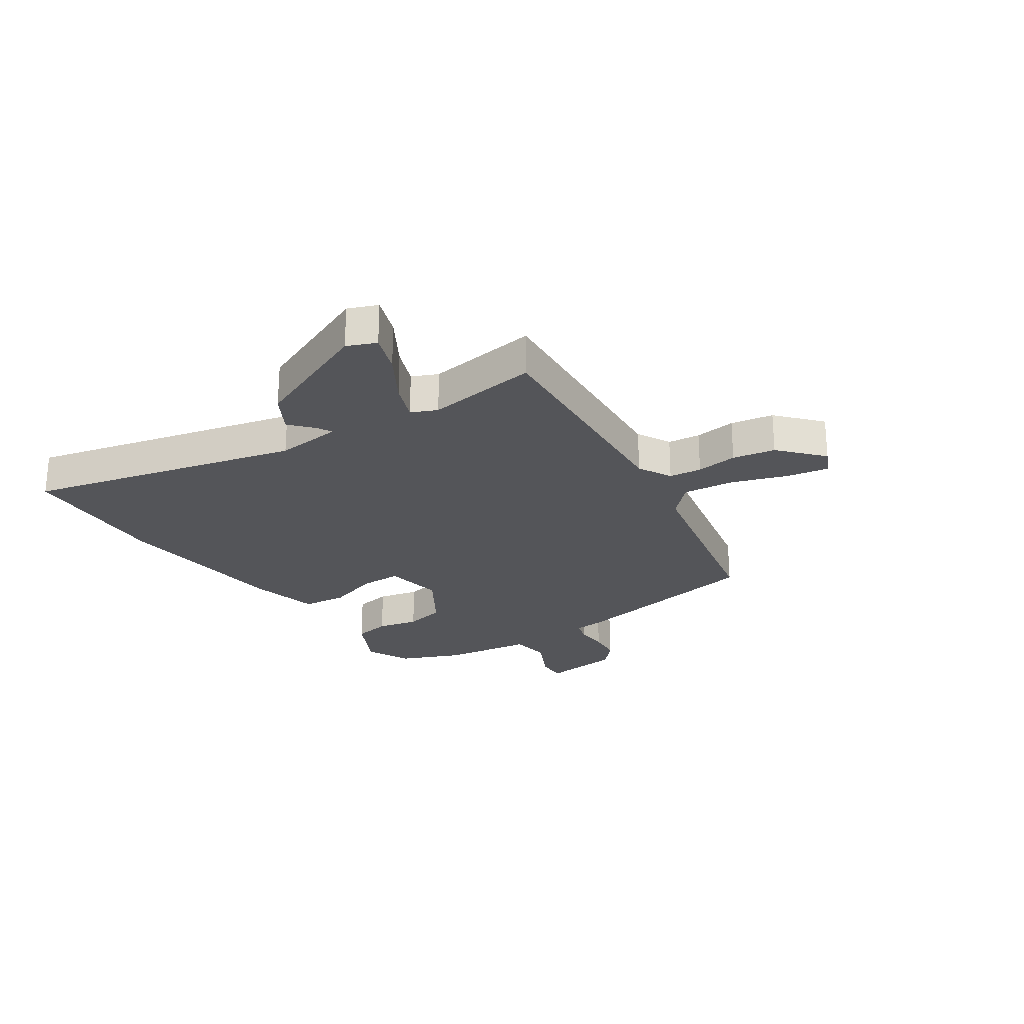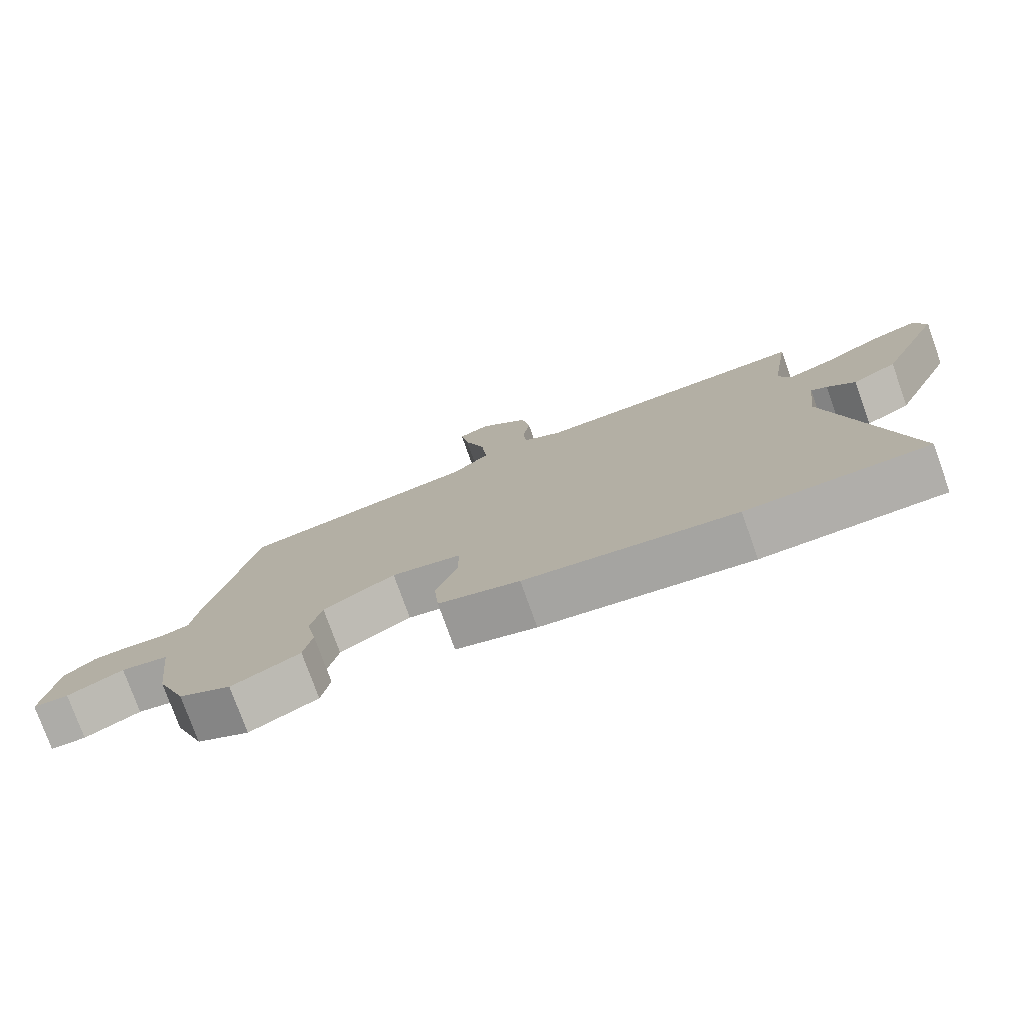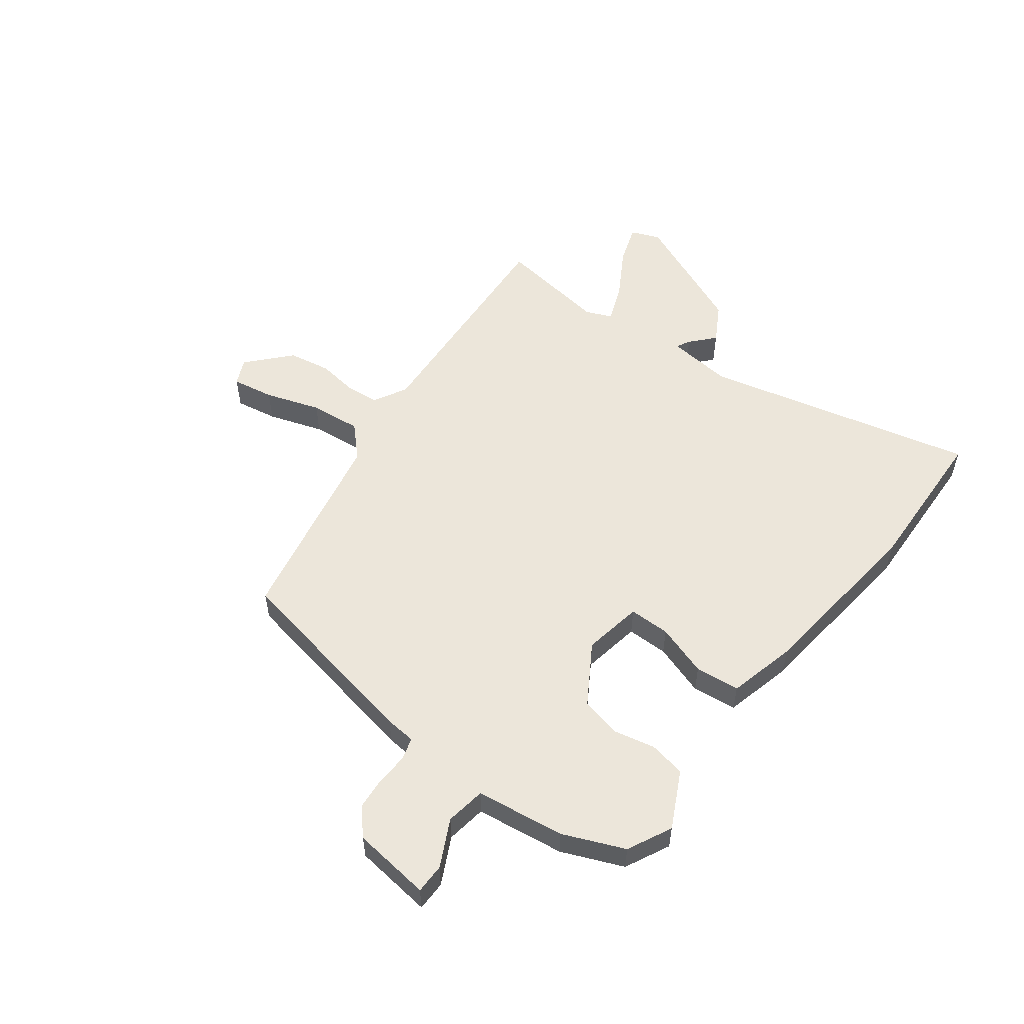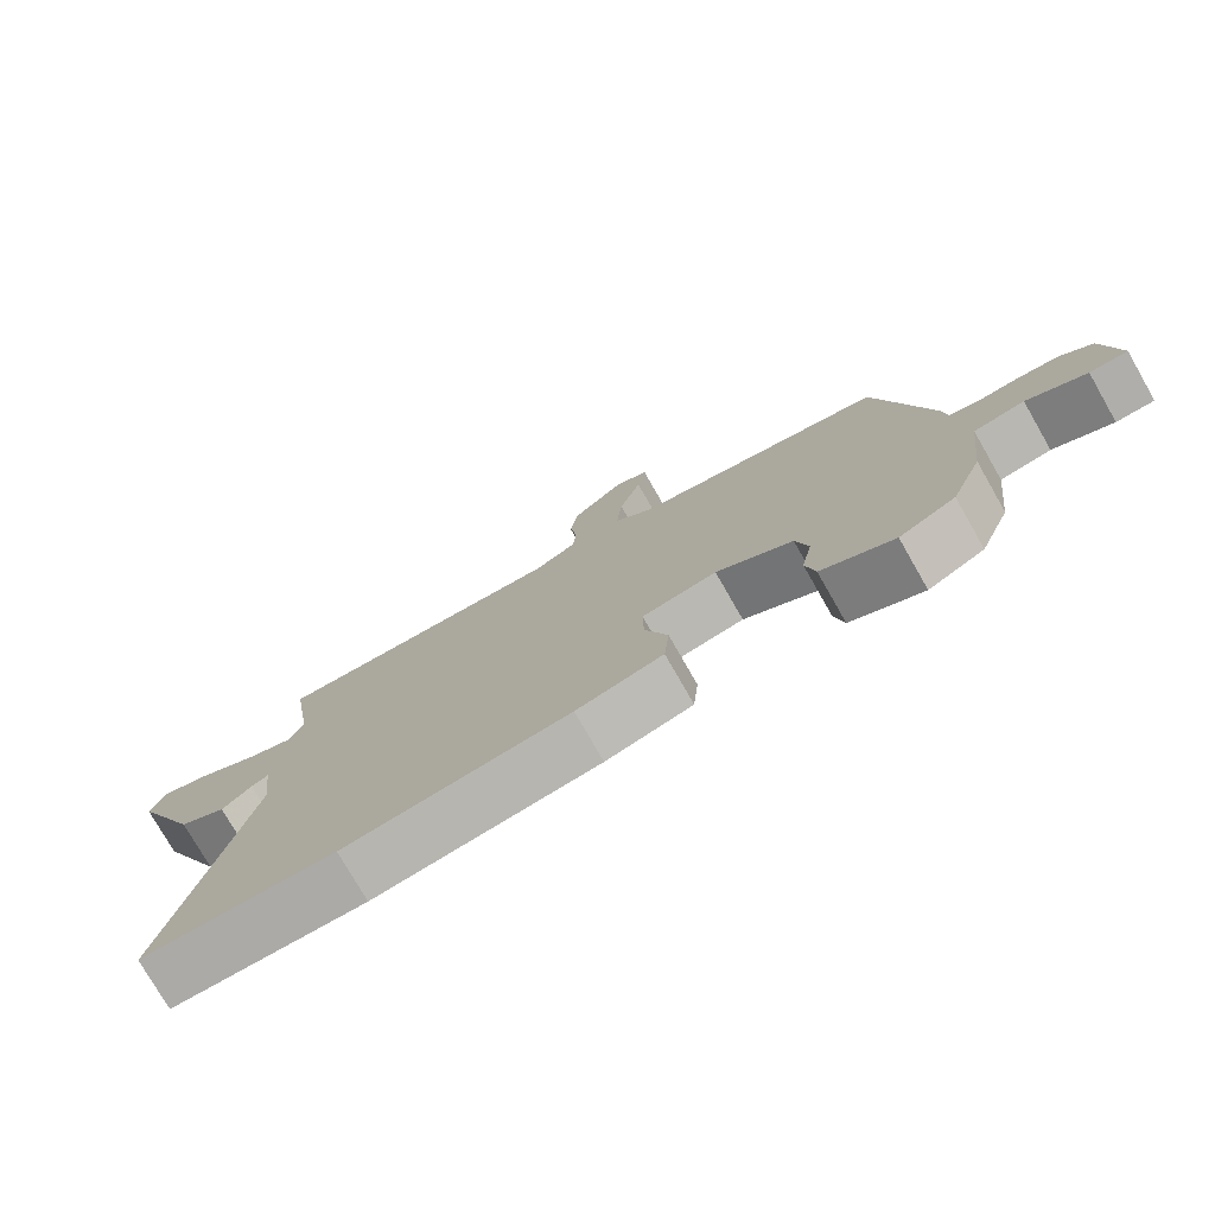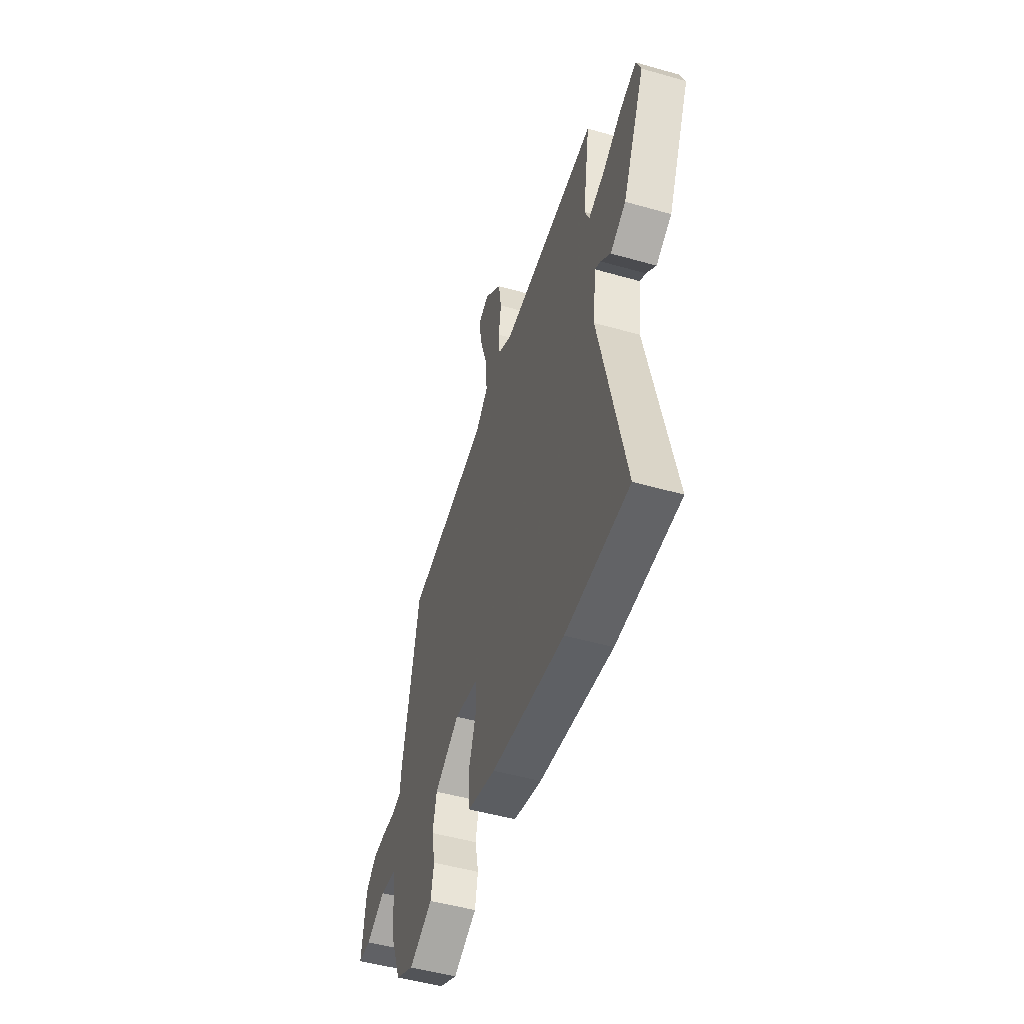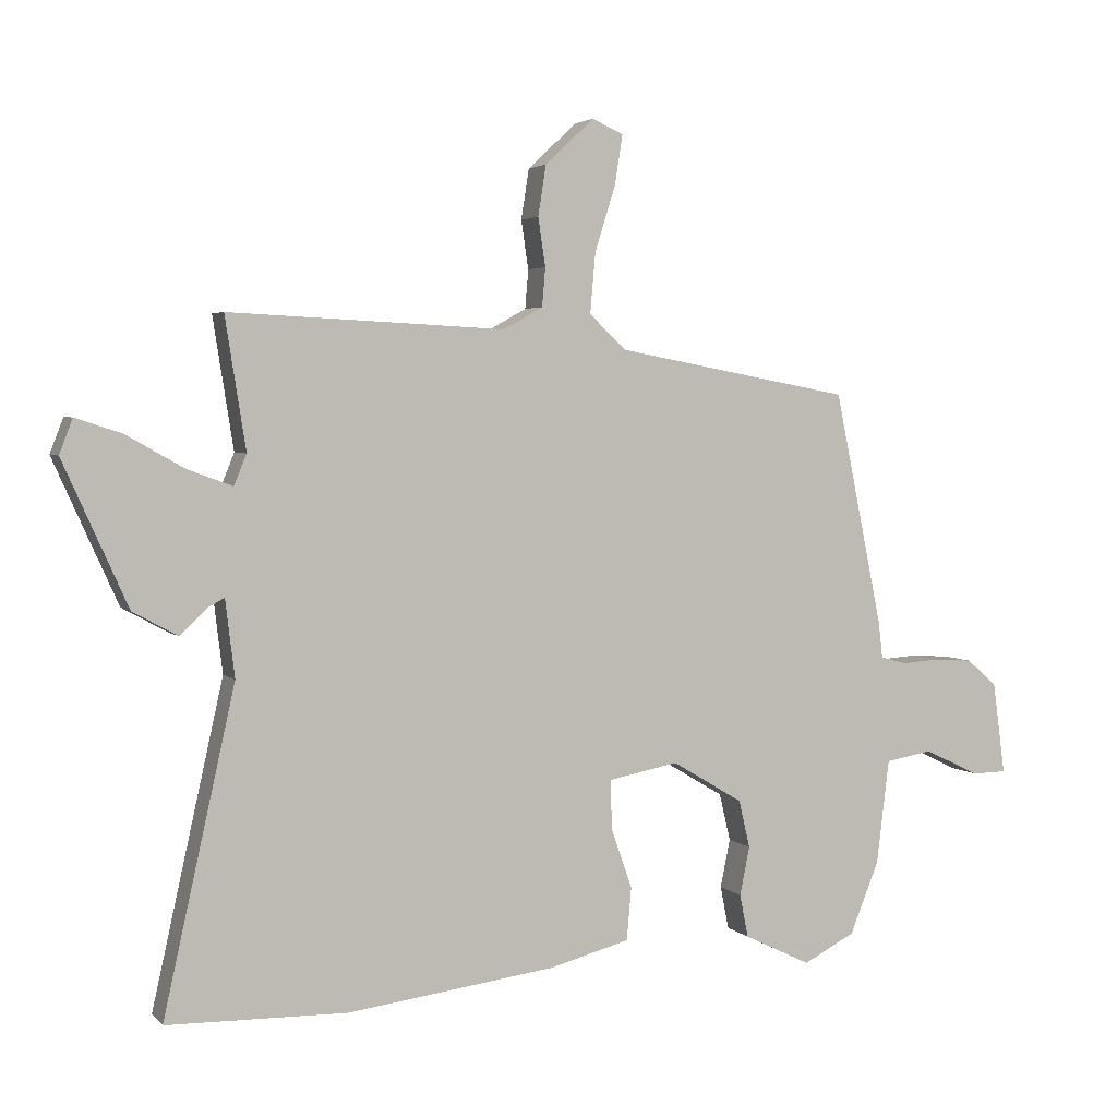
<metadata>
{"format":"obj","ext":"obj","renderer":"f3d","projection":"perspective","resolution":1024,"background":"white","views":[{"elev":-24.7,"azim":-57.3,"up":"+Y"},{"elev":-77.2,"azim":-160.3,"up":"+Z"},{"elev":54.5,"azim":126.2,"up":"+Y"},{"elev":-76.9,"azim":29.8,"up":"+Z"},{"elev":-49.7,"azim":-107.5,"up":"+Z"},{"elev":3.5,"azim":-21.5,"up":"+Z"}]}
</metadata>
<code>
v -0.333 0.07 -0.504
v -0.604 0.07 -0.498
v -0.496 0.07 -0.015
v -0.51 0.07 0.101
v -0.534 0.07 0.088
v -0.576 0.07 0.049
v -0.643 0.07 0.086
v -0.74 0.07 0.302
v -0.72 0.07 0.354
v -0.65 0.07 0.331
v -0.564 0.07 0.282
v -0.496 0.07 0.257
v -0.477 0.07 0.303
v -0.508 0.07 0.5
v -0.319 0.07 0.491
v -0.092 0.07 0.48
v -0.033 0.07 0.513
v -0.028 0.07 0.571
v -0.039 0.07 0.644
v -0.027 0.07 0.72
v 0.047 0.07 0.789
v 0.094 0.07 0.768
v 0.082 0.07 0.693
v 0.051 0.07 0.595
v 0.043 0.07 0.504
v 0.098 0.07 0.452
v 0.454 0.07 0.386
v 0.527 0.07 0.033
v 0.533 0.07 -0.021
v 0.572 0.07 -0.032
v 0.629 0.07 -0.028
v 0.688 0.07 -0.032
v 0.734 0.07 -0.072
v 0.753 0.07 -0.211
v 0.7 0.07 -0.212
v 0.617 0.07 -0.172
v 0.546 0.07 -0.184
v 0.527 0.07 -0.342
v 0.483 0.07 -0.451
v 0.405 0.07 -0.491
v 0.304 0.07 -0.442
v 0.291 0.07 -0.377
v 0.306 0.07 -0.304
v 0.289 0.07 -0.232
v 0.182 0.07 -0.168
v 0.077 0.07 -0.188
v 0.078 0.07 -0.261
v 0.11 0.07 -0.353
v 0.103 0.07 -0.432
v -0.018 0.07 -0.464
v -0.333 0 -0.504
v -0.604 0 -0.498
v -0.496 0 -0.015
v -0.51 0 0.101
v -0.534 0 0.088
v -0.576 0 0.049
v -0.643 0 0.086
v -0.74 0 0.302
v -0.72 0 0.354
v -0.65 0 0.331
v -0.564 0 0.282
v -0.496 0 0.257
v -0.477 0 0.303
v -0.508 0 0.5
v -0.319 0 0.491
v -0.092 0 0.48
v -0.033 0 0.513
v -0.028 0 0.571
v -0.039 0 0.644
v -0.027 0 0.72
v 0.047 0 0.789
v 0.094 0 0.768
v 0.082 0 0.693
v 0.051 0 0.595
v 0.043 0 0.504
v 0.098 0 0.452
v 0.454 0 0.386
v 0.527 0 0.033
v 0.533 0 -0.021
v 0.572 0 -0.032
v 0.629 0 -0.028
v 0.688 0 -0.032
v 0.734 0 -0.072
v 0.753 0 -0.211
v 0.7 0 -0.212
v 0.617 0 -0.172
v 0.546 0 -0.184
v 0.527 0 -0.342
v 0.483 0 -0.451
v 0.405 0 -0.491
v 0.304 0 -0.442
v 0.291 0 -0.377
v 0.306 0 -0.304
v 0.289 0 -0.232
v 0.182 0 -0.168
v 0.077 0 -0.188
v 0.078 0 -0.261
v 0.11 0 -0.353
v 0.103 0 -0.432
v -0.018 0 -0.464
f 1 2 3
f 50 1 3
f 49 50 3
f 48 49 3
f 47 48 3
f 46 47 3 4
f 45 46 4
f 41 42 43
f 40 41 43
f 39 40 43
f 38 39 43
f 37 38 43
f 37 43 44
f 34 35 36
f 33 34 36
f 32 33 36
f 31 32 36
f 30 31 36
f 29 30 36 37
f 37 44 45
f 29 37 45
f 28 29 45
f 27 28 45
f 26 27 45
f 22 23 24
f 21 22 24
f 20 21 24
f 19 20 24
f 18 19 24
f 17 18 24 25
f 26 45 4
f 25 26 4
f 17 25 4
f 16 17 4
f 9 10 11
f 8 9 11
f 7 8 11
f 6 7 11
f 5 6 11
f 5 11 12
f 4 5 12 13
f 13 14 15 16
f 4 13 16
f 53 52 51
f 53 51 100
f 53 100 99
f 53 99 98
f 53 98 97
f 54 53 97 96
f 54 96 95
f 93 92 91
f 93 91 90
f 93 90 89
f 93 89 88
f 93 88 87
f 94 93 87
f 86 85 84
f 86 84 83
f 86 83 82
f 86 82 81
f 86 81 80
f 87 86 80 79
f 95 94 87
f 95 87 79
f 95 79 78
f 95 78 77
f 95 77 76
f 74 73 72
f 74 72 71
f 74 71 70
f 74 70 69
f 74 69 68
f 75 74 68 67
f 54 95 76
f 54 76 75
f 54 75 67
f 54 67 66
f 61 60 59
f 61 59 58
f 61 58 57
f 61 57 56
f 61 56 55
f 62 61 55
f 63 62 55 54
f 66 65 64 63
f 66 63 54
f 1 51 52 2
f 2 52 53 3
f 3 53 54 4
f 4 54 55 5
f 5 55 56 6
f 6 56 57 7
f 7 57 58 8
f 8 58 59 9
f 9 59 60 10
f 10 60 61 11
f 11 61 62 12
f 12 62 63 13
f 13 63 64 14
f 14 64 65 15
f 15 65 66 16
f 16 66 67 17
f 17 67 68 18
f 18 68 69 19
f 19 69 70 20
f 20 70 71 21
f 21 71 72 22
f 22 72 73 23
f 23 73 74 24
f 24 74 75 25
f 25 75 76 26
f 26 76 77 27
f 27 77 78 28
f 28 78 79 29
f 29 79 80 30
f 30 80 81 31
f 31 81 82 32
f 32 82 83 33
f 33 83 84 34
f 34 84 85 35
f 35 85 86 36
f 36 86 87 37
f 37 87 88 38
f 38 88 89 39
f 39 89 90 40
f 40 90 91 41
f 41 91 92 42
f 42 92 93 43
f 43 93 94 44
f 44 94 95 45
f 45 95 96 46
f 46 96 97 47
f 47 97 98 48
f 48 98 99 49
f 49 99 100 50
f 50 100 51 1

</code>
